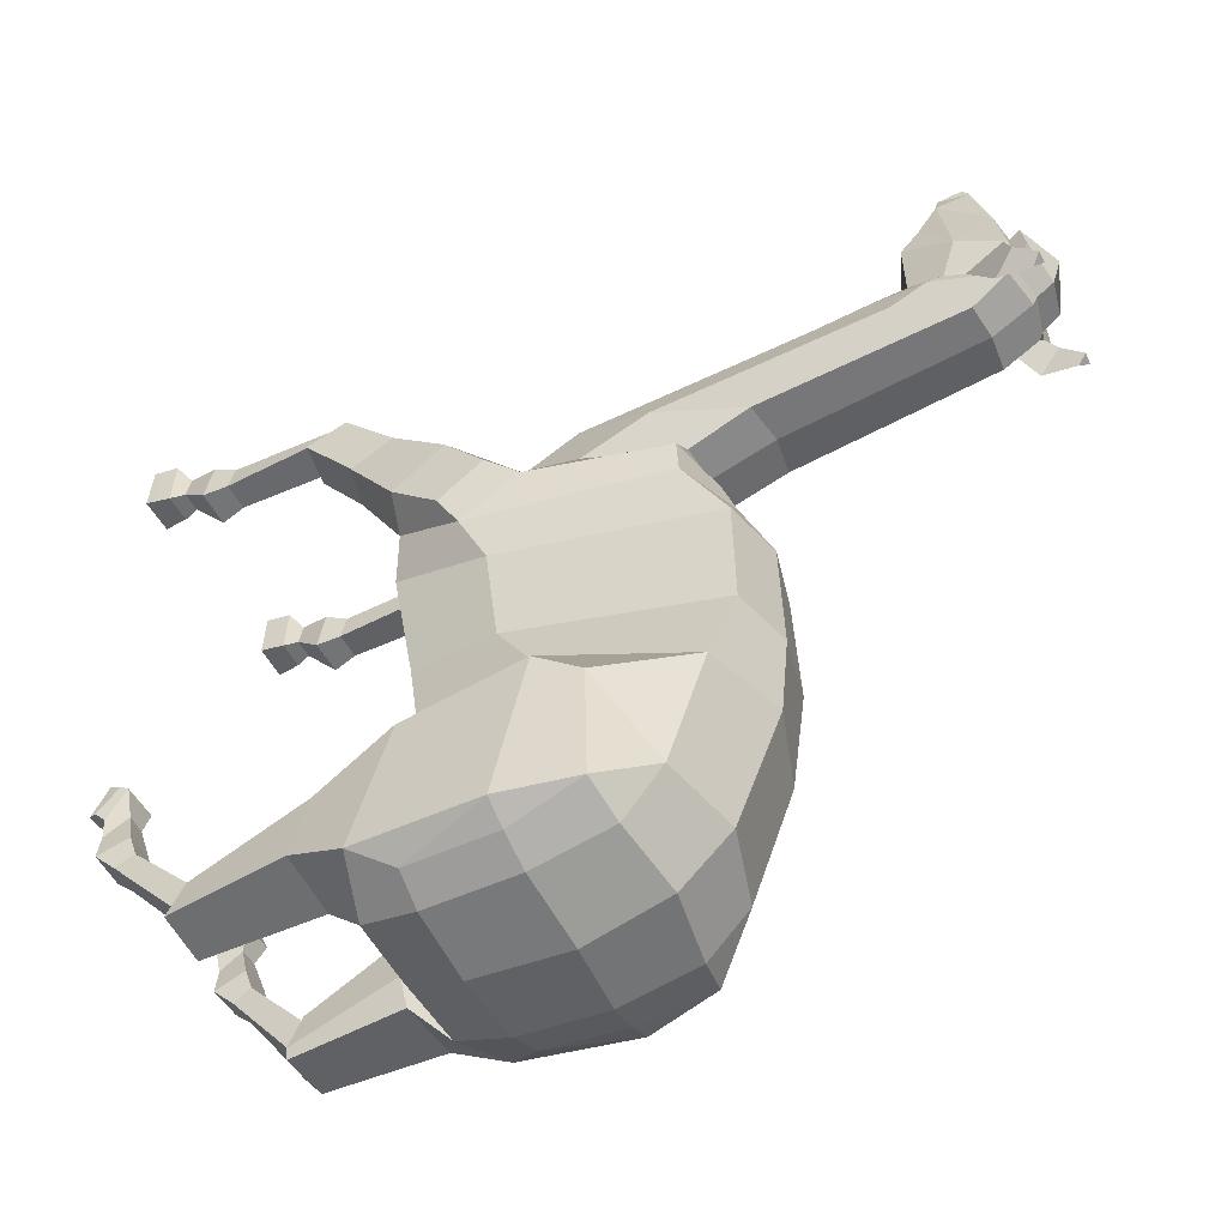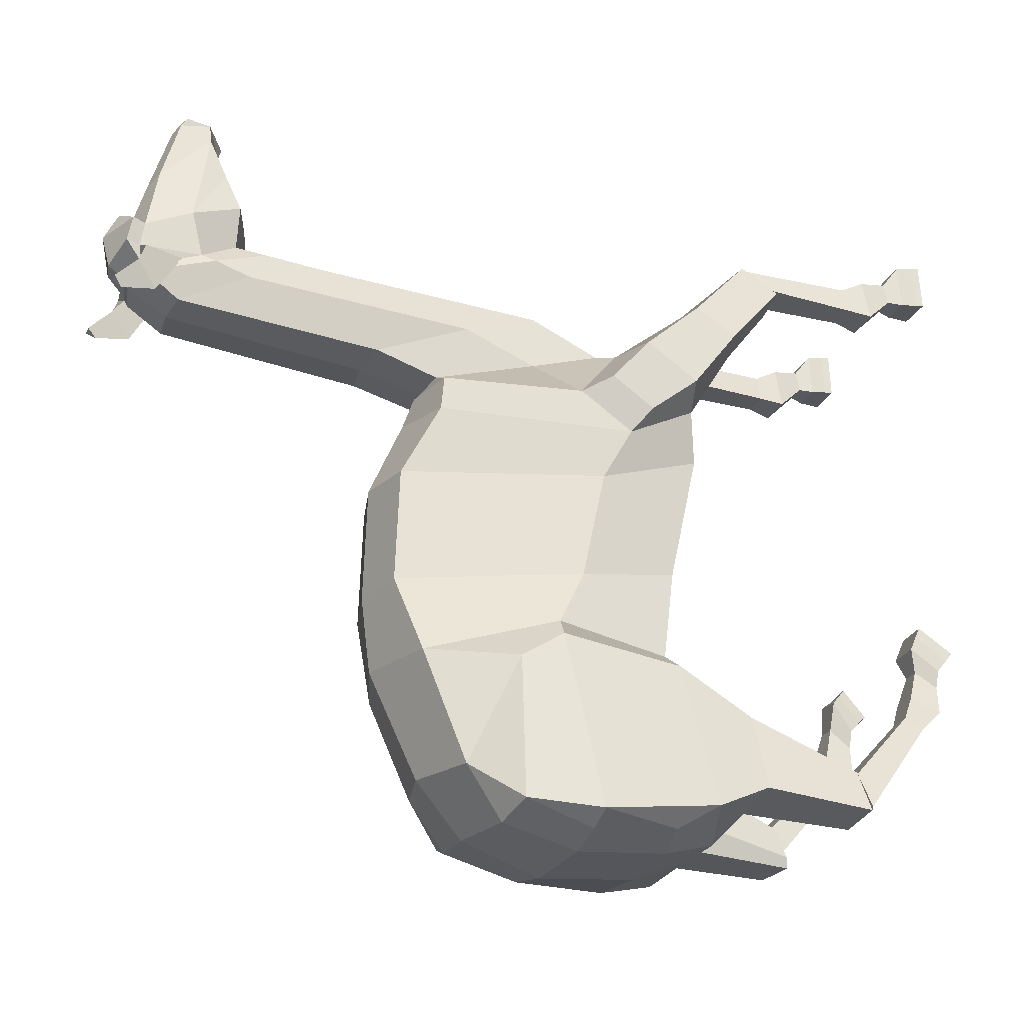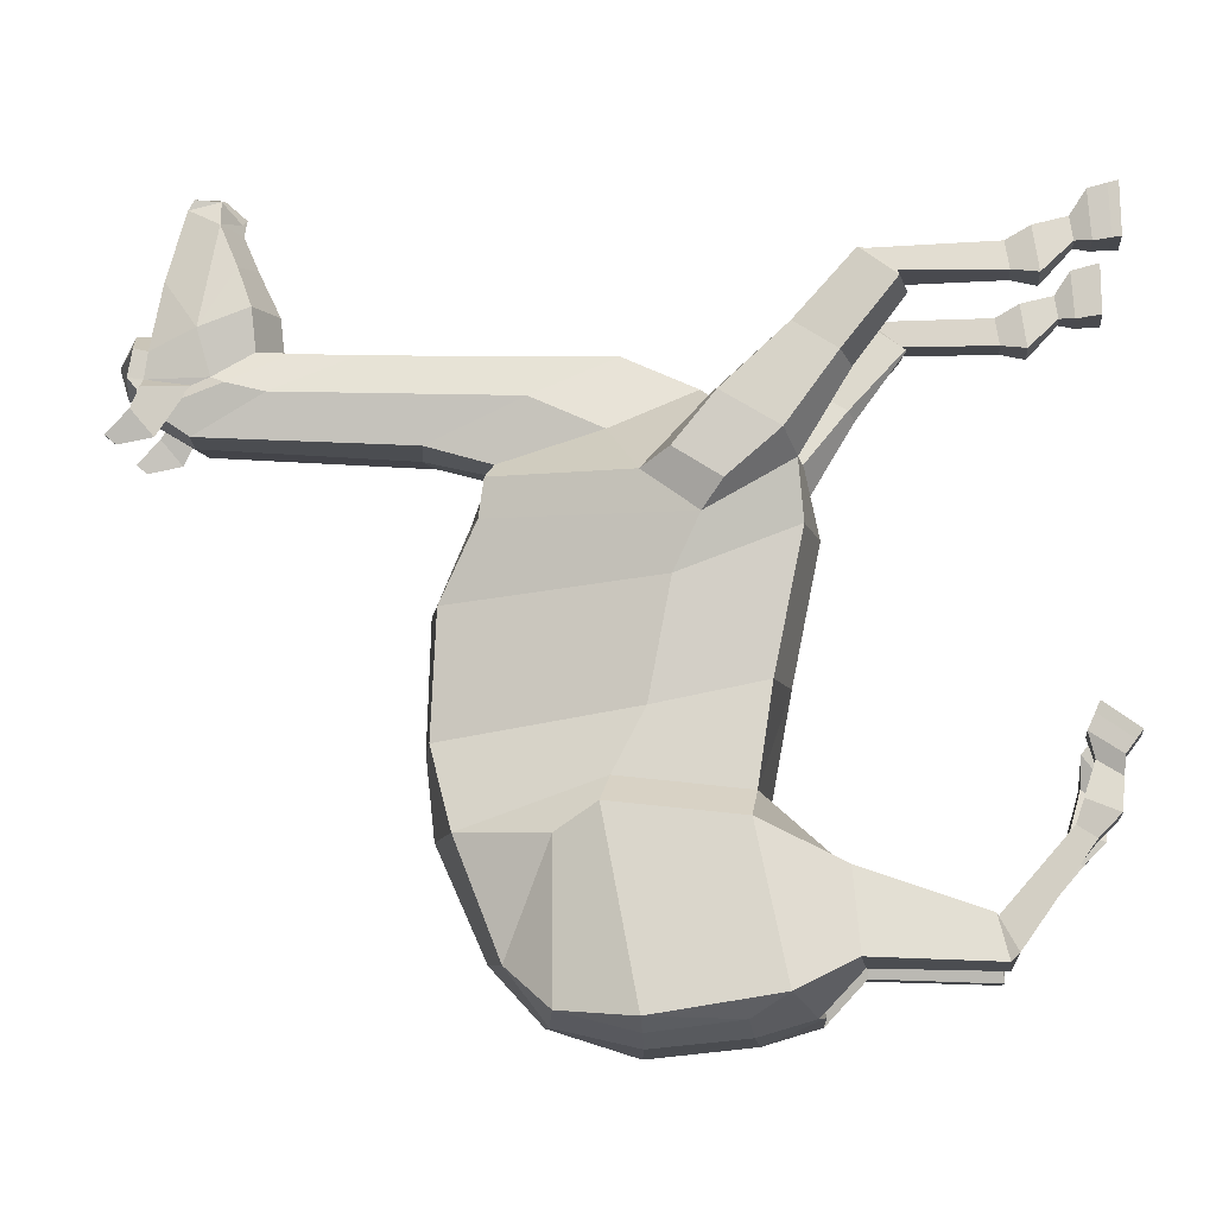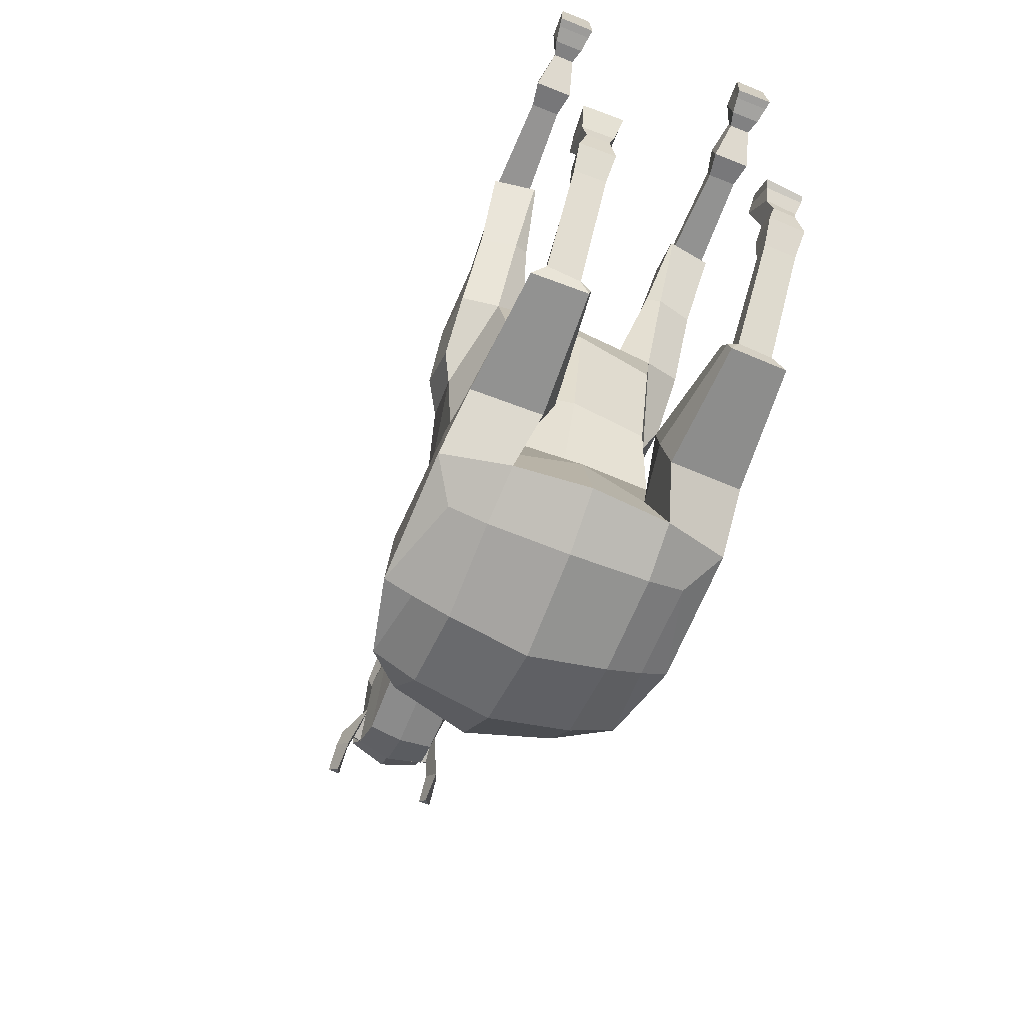
<metadata>
{"format":"obj","ext":"obj","renderer":"f3d","projection":"perspective","resolution":1024,"background":"white","views":[{"elev":-50.9,"azim":117.3,"up":"+Z"},{"elev":-26.9,"azim":-111.5,"up":"+Z"},{"elev":-12.3,"azim":-84.2,"up":"+Z"},{"elev":-67.4,"azim":-21.8,"up":"+Z"}]}
</metadata>
<code>
o Llama_Cylinder
v 0.4542 1.542 -0.3819
v 0.4679 1.767 -1.689
v 0.5454 2.128 -0.6112
v 0.5676 2.423 -1.597
v 0.3349 3.363 -0.7197
v 0.4422 3.26 -1.862
v 0.4331 1.669 -1.131
v 0.5221 2.197 -1.227
v 0.3444 3.38 -1.413
v 0.3827 1.662 -2.175
v 0.3492 1.284 -2.53
v 0.3994 3.019 -2.436
v 0.401 3.127 -0.3254
v 0.6249 1.998 -0.3407
v 0.3123 1.625 0.04597
v 0.4191 1.508 -2.764
v 0.7368 1.298 -2.512
v 0.4105 2.798 -2.722
v 0.4352 1.815 -2.831
v 0.4292 2.35 -2.83
v 0.2711 3.478 0.1358
v 0.4014 3.115 -0.1096
v 0.6165 2.347 -0.1332
v 0.3722 2.01 0.3049
v 0.25 3.109 0.0295
v 0.378 2.555 0.1432
v 0.2465 2.073 0.3885
v 0.6988 1.786 -1.845
v 0.7007 2.489 -1.743
v 0.625 2.732 -1.879
v 0.7736 1.623 -2.653
v 0.6483 2.76 -2.621
v 0.7673 2.34 -2.656
v 0.6342 1.831 -2.749
v 0.6229 2.343 -2.742
v 0.6572 1.334 -2.076
v 0.3084 1.326 -2.08
v 0.2892 1.268 -2.373
v 0.254 2.48 0.5737
v 0.5928 0.7148 -2.327
v 0.4351 0.7063 -2.33
v 0.4282 0.6058 -2.439
v 0.6149 0.6156 -2.43
v 0.5933 0.2987 -1.899
v 0.4474 0.2949 -1.9
v 0.4408 0.1953 -1.967
v 0.6136 0.1998 -1.966
v 0.6033 0.2583 -1.774
v 0.4357 0.2539 -1.776
v 0.4297 0.07937 -1.85
v 0.6282 0.08456 -1.848
v 0.5912 0.05723 -1.307
v 0.4125 0.1145 -1.312
v 0.4095 -0.027 -1.474
v 0.6141 -0.01663 -1.515
v 0.4653 0.06516 -1.674
v 0.4652 0.1976 -1.578
v 0.5693 0.2006 -1.574
v 0.5894 0.068 -1.673
v 0.4353 0.06184 -1.572
v 0.4068 0.1919 -1.408
v 0.59 0.1723 -1.377
v 0.6077 0.07358 -1.567
v 0.4942 1.566 -0.05467
v 0.7055 1.63 0.03767
v 0.696 1.909 -0.2
v 0.7212 1.946 0.2313
v 0.7127 2.181 -0.03996
v 0.5193 0.5233 0.798
v 0.6836 0.5231 0.8001
v 0.6671 0.547 0.954
v 0.5282 0.5473 0.9536
v 0.6862 0.415 1.022
v 0.5061 0.4154 1.022
v 0.4947 0.3811 0.7735
v 0.7078 0.3806 0.7742
v 0.6919 -0.01169 1.235
v 0.5123 -0.01293 1.235
v 0.4991 -0.01343 0.9445
v 0.7078 -0.01551 0.9422
v 0.5414 0.2117 0.9431
v 0.5485 0.2311 1.074
v 0.6481 0.2308 1.075
v 0.6593 0.2115 0.9434
v 0.5172 0.1263 0.9329
v 0.5108 0.144 1.198
v 0.6917 0.1451 1.197
v 0.6845 0.1257 0.9324
v 0.6505 1.219 0.9459
v 0.6979 1.064 0.8098
v 0.4991 1.039 0.8009
v 0.509 1.217 0.9479
v 0.5066 0.03579 0.9434
v 0.512 0.04136 1.223
v 0.692 0.0426 1.222
v 0.6997 0.03366 0.939
v 0.4203 0.009642 -1.511
v 0.4118 0.1498 -1.358
v 0.596 0.1264 -1.346
v 0.6219 0.0173 -1.513
v 0.3332 2.934 0.3662
v 0.6681 1.257 0.9493
v 0.7229 1.055 0.7785
v 0.4804 1.258 0.9566
v 0.4652 1.019 0.7756
v 0.476 1.015 0.7706
v 0.3662 0.615 -2.489
v 0.3803 0.6813 -2.314
v 0.6415 0.6819 -2.311
v 0.6839 0.6184 -2.541
v 0.381 0.608 -2.555
v 0.2505 4.693 0.2266
v 0.232 3.828 0.6383
v 0.2195 4.369 0.682
v 0.2936 4.587 0.5361
v 0.2729 4.695 0.5018
v 0.2517 4.931 0.4288
v 0.2298 4.18 0.6645
v 0.2617 4.907 0.3781
v 0.1746 4.578 1.386
v 0.2925 4.669 0.8121
v 0.2938 4.385 0.9121
v 0.2233 4.472 1.143
v 0.1194 4.723 1.535
v 0.1175 4.758 1.479
v 0.1667 4.864 1.087
v 0.1253 4.579 1.518
v 0.3238 4.505 0.4958
v 0.3046 4.287 0.4424
v 0.2341 4.932 0.7011
v 0.2448 4.95 0.5477
v 0.3007 4.921 0.4337
v 0.3783 4.939 0.4765
v 0.3609 4.861 0.2136
v 0.3285 4.982 0.3587
v 0.4018 4.981 0.3594
v 0.3613 5.057 0.1783
v 0.3326 5.109 0.2215
v 0.4059 5.108 0.2222
v 0.6749 1.586 0.5821
v 0.6958 1.35 0.4218
v 0.4392 1.613 0.6162
v 0.407 1.327 0.4315
v 0.4867 1.294 0.3951
v 0.2666 5.034 0.5555
v 0.2576 5.007 0.714
v -0.000142 1.475 -0.3664
v -5e-06 1.825 -1.646
v -0.4557 1.542 -0.3833
v -0.4679 1.785 -1.692
v -0.554 2.182 -0.64
v -0.5781 2.48 -1.625
v -0.3446 3.364 -0.7331
v -0.4818 3.257 -1.878
v -0.004914 3.447 -0.7203
v -0.02041 3.415 -1.868
v -1e-06 1.63 -1.123
v -0.4329 1.703 -1.147
v -0.5209 2.308 -1.279
v -0.3555 3.392 -1.422
v -0.00581 3.467 -1.417
v -0 1.592 -2.161
v -0.3827 1.671 -2.174
v -0.349 1.289 -2.533
v -0.502 3.003 -2.517
v -0.05381 3.136 -2.481
v -0.4195 3.153 -0.3114
v -0.6294 2.033 -0.3512
v -0.3123 1.624 0.04637
v -0 1.624 0.03764
v -0.4221 1.511 -2.772
v -0.002734 1.485 -2.742
v -0.7367 1.304 -2.509
v -0.4581 2.782 -2.809
v -0.4389 1.812 -2.861
v 0.00133 1.807 -2.88
v 0.002324 2.381 -2.937
v -0.4387 2.334 -2.911
v -0.1907 3.478 0.1358
v -0.4023 3.127 -0.09413
v -0.6068 2.337 -0.127
v -0.3718 2.009 0.3038
v 0.003647 2.006 0.3238
v -0.1913 3.106 0.02476
v -0.3061 2.527 0.1657
v -0.1949 2.063 0.3876
v 0.02108 2.098 0.4156
v -0.6989 1.8 -1.845
v -0.7229 2.517 -1.766
v -0.6658 2.746 -1.909
v -0.7788 1.625 -2.668
v -0.705 2.738 -2.742
v -0.8003 2.319 -2.777
v -0.6426 1.828 -2.786
v -0.645 2.324 -2.846
v -0.6571 1.343 -2.074
v -0.3082 1.335 -2.077
v -0.2889 1.276 -2.375
v -0.1743 2.47 0.5808
v 0.03921 2.391 0.5836
v -0.5936 0.6857 -2.333
v -0.4354 0.691 -2.331
v -0.4284 0.5972 -2.452
v -0.6165 0.5764 -2.487
v -0.5932 0.3002 -1.895
v -0.4472 0.2964 -1.897
v -0.4406 0.1972 -1.965
v -0.6135 0.2016 -1.963
v -0.6033 0.2589 -1.771
v -0.4356 0.2546 -1.772
v -0.4296 0.08055 -1.848
v -0.6281 0.08569 -1.845
v -0.6111 0.1672 -1.311
v -0.4217 0.1622 -1.313
v -0.4154 -0.03069 -1.459
v -0.6397 -0.02488 -1.457
v -0.4654 0.06486 -1.672
v -0.4682 0.1945 -1.588
v -0.5729 0.1972 -1.587
v -0.5894 0.06807 -1.671
v -0.4383 0.05561 -1.572
v -0.4207 0.2281 -1.458
v -0.6116 0.2331 -1.456
v -0.6148 0.06018 -1.57
v -0.4943 1.568 -0.05803
v -0 1.553 0.02331
v -0.7055 1.63 0.03828
v -0.6973 1.918 -0.2056
v -0.7212 1.946 0.2312
v -0.7093 2.175 -0.04351
v -0.5193 0.5236 0.8
v -0.6836 0.5231 0.7996
v -0.6671 0.5471 0.9539
v -0.5282 0.5474 0.9535
v -0.6862 0.4151 1.022
v -0.5061 0.4155 1.022
v -0.4947 0.3812 0.7733
v -0.7078 0.3807 0.774
v -0.6921 -0.01204 1.235
v -0.512 -0.01224 1.235
v -0.4986 -0.0136 0.9442
v -0.7074 -0.01562 0.9419
v -0.5414 0.2118 0.943
v -0.5486 0.231 1.075
v -0.6481 0.2309 1.075
v -0.6593 0.2115 0.9433
v -0.5175 0.1265 0.9335
v -0.5104 0.1447 1.197
v -0.6921 0.1443 1.197
v -0.6842 0.1257 0.9317
v -0.6505 1.22 0.9452
v -0.6979 1.065 0.8093
v -0.4991 1.04 0.8004
v -0.509 1.218 0.9476
v -0.02367 2.856 -2.786
v -0.5061 0.03559 0.9428
v -0.5116 0.04207 1.222
v -0.6923 0.04204 1.222
v -0.6993 0.03356 0.9385
v -0.4247 0.004236 -1.505
v -0.4213 0.1889 -1.371
v -0.6113 0.1938 -1.369
v -0.6296 0.009545 -1.503
v 0.000314 3.179 -0.04454
v 0.03052 3.131 0.01982
v -0.01061 3.252 -0.2537
v -0.2528 2.934 0.3662
v 0.04018 3.516 0.1146
v -0.6681 1.258 0.949
v -0.7229 1.056 0.7779
v -0.4804 1.259 0.9563
v -0.4652 1.02 0.7751
v -0.476 1.015 0.7701
v -0.3661 0.6154 -2.491
v -0.3801 0.6826 -2.307
v -0.6414 0.6806 -2.304
v -0.6835 0.6238 -2.535
v -0.3808 0.6122 -2.555
v 0.04558 4.713 0.2181
v -0.166 4.691 0.2237
v -0.1516 3.828 0.6383
v 0.04018 3.734 0.6499
v -0.1413 4.364 0.6754
v -0.2134 4.581 0.5275
v -0.1935 4.687 0.4909
v -0.1747 4.924 0.4178
v 0.03911 4.256 0.7265
v -0.1495 4.177 0.6601
v -0.1811 4.899 0.367
v -0.1731 4.566 1.369
v -0.2385 4.656 0.7906
v -0.232 4.372 0.894
v 0.03297 4.277 0.9141
v 0.004741 4.481 1.361
v -0.1894 4.461 1.125
v -0.1428 4.714 1.522
v -0.1379 4.749 1.467
v -0.1549 4.856 1.071
v 0.006751 4.898 1.056
v -0.01089 4.777 1.471
v -0.01301 4.742 1.539
v -0.1369 4.57 1.505
v -0.008515 4.586 1.559
v 0.001309 4.49 1.426
v 0.001218 4.462 1.448
v 0.04018 4.14 0.6768
v -0.2421 4.501 0.4893
v -0.2234 4.286 0.4383
v 0.03994 4.951 0.3597
v 0.01758 4.397 1.165
v -0.1804 4.922 0.6857
v -0.1762 4.942 0.5356
v 0.03814 4.975 0.411
v -0.2236 4.912 0.4202
v -0.304 4.927 0.459
v -0.27 4.849 0.1976
v -0.2489 4.972 0.3438
v -0.3221 4.968 0.3409
v -0.2738 5.045 0.1618
v -0.2489 5.098 0.2061
v -0.3221 5.094 0.2033
v -0.6749 1.586 0.582
v -0.6958 1.35 0.4217
v -0.4389 1.613 0.616
v -0.4069 1.327 0.4314
v -0.4867 1.294 0.395
v 0.02214 4.959 0.8315
v -0.2008 5.025 0.5425
v -0.2032 4.998 0.6999
v 0.0247 5.127 0.6598
v 0.03412 5.076 0.4858
v 0.01976 5.045 0.8325
f 157 148 2 7
f 7 2 4 8
f 8 4 6 9
f 9 6 156 161
f 5 9 161 155
f 5 155 266 13
f 3 8 9 5
f 1 7 8 3
f 147 157 7 1
f 6 4 29 30
f 2 148 162 10
f 2 10 38 37
f 156 6 12 166
f 12 18 255 166
f 16 19 34 31
f 13 266 264 22
f 28 2 37 36
f 18 12 32
f 3 5 13 14
f 1 3 14 64
f 147 1 64 226
f 28 31 33 29
f 19 20 35 34
f 176 19 16 172
f 177 20 19 176
f 162 172 16 10
f 14 13 22 23
f 170 15 24 183
f 23 22 25 26
f 24 23 26 27
f 22 264 265 25
f 183 24 27 187
f 29 33 32 30
f 28 36 17 31
f 34 35 33
f 31 34 33
f 33 35 32
f 20 18 32 35
f 4 2 28 29
f 109 108 41 40
f 108 107 42 41
f 109 40 43 110
f 16 31 17 11
f 27 26 101 39
f 10 16 11 38
f 26 25 21 101
f 107 111 42
f 187 27 39 200
f 25 265 268 21
f 30 12 6
f 64 14 66 65
f 226 64 15 170
f 65 66 68 67
f 23 24 67 68
f 14 23 68 66
f 32 12 30
f 104 105 91 92
f 103 102 89 90
f 103 90 91 106
f 106 91 105
f 104 92 89 102
f 255 18 20 177
f 111 110 43 42
f 142 104 102 140
f 144 106 105 143
f 141 103 106 144
f 141 140 102 103
f 142 143 105 104
f 11 17 110 111
f 38 11 111 107
f 36 109 110 17
f 37 38 107 108
f 36 37 108 109
f 200 39 113 282
f 101 21 112 129
f 39 101 129 113
f 21 268 279 112
f 306 118 114 287
f 128 119 117 116 115
f 119 309 313 117
f 118 128 115 114
f 131 117 145
f 113 129 128 118
f 112 279 309 119
f 129 112 119 128
f 282 113 118 306
f 24 15 143 142
f 65 67 140 141
f 65 141 144 64
f 64 144 143 15
f 24 142 140 67
f 327 130 146 332
f 330 146 145 331
f 332 146 330
f 130 131 145 146
f 117 313 331 145
f 157 158 150 148
f 158 159 152 150
f 159 160 154 152
f 160 161 156 154
f 153 155 161 160
f 153 167 266 155
f 151 153 160 159
f 149 151 159 158
f 147 149 158 157
f 154 190 189 152
f 150 163 162 148
f 150 197 198 163
f 156 166 165 154
f 165 166 255 174
f 171 191 194 175
f 167 180 264 266
f 188 196 197 150
f 174 192 165
f 151 168 167 153
f 149 225 168 151
f 147 226 225 149
f 188 189 193 191
f 175 194 195 178
f 176 172 171 175
f 177 176 175 178
f 162 163 171 172
f 168 181 180 167
f 170 183 182 169
f 181 185 184 180
f 182 186 185 181
f 180 184 265 264
f 183 187 186 182
f 189 190 192 193
f 188 191 173 196
f 194 193 195
f 191 193 194
f 193 192 195
f 178 195 192 174
f 152 189 188 150
f 276 201 202 275
f 275 202 203 274
f 276 277 204 201
f 171 164 173 191
f 186 199 267 185
f 163 198 164 171
f 185 267 179 184
f 274 203 278
f 187 200 199 186
f 184 179 268 265
f 190 154 165
f 225 227 228 168
f 226 170 169 225
f 227 229 230 228
f 181 230 229 182
f 168 228 230 181
f 192 190 165
f 271 254 253 272
f 270 252 251 269
f 270 273 253 252
f 273 272 253
f 271 269 251 254
f 255 177 178 174
f 278 203 204 277
f 324 322 269 271
f 326 325 272 273
f 323 326 273 270
f 323 270 269 322
f 324 271 272 325
f 164 278 277 173
f 198 274 278 164
f 196 173 277 276
f 197 275 274 198
f 196 276 275 197
f 200 282 281 199
f 267 308 280 179
f 199 281 308 267
f 179 280 279 268
f 306 287 283 288
f 307 284 285 286 289
f 289 286 313 309
f 288 283 284 307
f 312 328 286
f 281 288 307 308
f 280 289 309 279
f 308 307 289 280
f 282 306 288 281
f 182 324 325 169
f 227 323 322 229
f 227 225 326 323
f 225 169 325 326
f 182 229 322 324
f 327 332 329 311
f 330 331 328 329
f 332 330 329
f 311 329 328 312
f 286 328 331 313
f 42 43 47 46
f 46 47 51 50
f 43 40 44 47
f 41 42 46 45
f 40 41 45 44
f 45 46 50 49
f 44 45 49 48
f 47 44 48 51
f 50 51 59 56
f 51 48 58 59
f 48 49 57 58
f 49 50 56 57
f 56 59 63 60
f 59 58 62 63
f 58 57 61 62
f 57 56 60 61
f 92 72 71 89
f 69 72 92 91
f 69 70 76 75
f 72 69 75 74
f 71 72 74 73
f 70 71 73 76
f 75 76 84 81
f 76 73 83 84
f 73 74 82 83
f 74 75 81 82
f 81 84 88 85
f 84 83 87 88
f 83 82 86 87
f 82 81 85 86
f 89 71 70 90
f 91 90 70 69
f 287 114 122 293
f 115 116 131
f 114 115 121 122
f 121 130 126
f 120 126 125
f 126 299 300 125
f 123 121 120
f 310 123 120 294
f 122 121 123
f 126 120 121
f 293 122 123 310
f 299 126 130 327
f 131 130 121 115
f 203 207 208 204
f 207 211 212 208
f 204 208 205 201
f 202 206 207 203
f 201 205 206 202
f 206 210 211 207
f 205 209 210 206
f 208 212 209 205
f 211 217 220 212
f 212 220 219 209
f 209 219 218 210
f 210 218 217 211
f 217 221 224 220
f 220 224 223 219
f 219 223 222 218
f 218 222 221 217
f 254 251 233 234
f 231 253 254 234
f 231 237 238 232
f 234 236 237 231
f 233 235 236 234
f 232 238 235 233
f 237 243 246 238
f 238 246 245 235
f 235 245 244 236
f 236 244 243 237
f 243 247 250 246
f 246 250 249 245
f 245 249 248 244
f 244 248 247 243
f 251 252 232 233
f 253 231 232 252
f 287 293 292 283
f 284 312 285
f 283 292 291 284
f 291 298 311
f 290 297 298
f 298 297 300 299
f 295 290 291
f 310 294 290 295
f 292 295 291
f 298 291 290
f 293 310 295 292
f 299 327 311 298
f 312 284 291 311
f 98 97 54 53
f 53 54 55 52
f 99 98 53 52
f 100 99 52 55
f 97 100 55 54
f 94 93 79 78
f 78 79 80 77
f 95 94 78 77
f 96 95 77 80
f 93 96 80 79
f 85 88 96 93
f 88 87 95 96
f 87 86 94 95
f 86 85 93 94
f 60 63 100 97
f 63 62 99 100
f 62 61 98 99
f 61 60 97 98
f 125 300 301 124
f 124 301 303 127
f 127 303 305 304
f 304 305 294 120
f 124 127 125
f 304 120 127
f 120 125 127
f 133 116 134 136
f 131 116 133
f 117 131 133 132
f 116 117 132
f 136 134 137 139
f 132 133 136 135
f 116 132 135 134
f 139 137 138
f 135 136 139 138
f 134 135 138 137
f 261 214 215 260
f 214 213 216 215
f 262 213 214 261
f 263 216 213 262
f 260 215 216 263
f 257 240 241 256
f 240 239 242 241
f 258 239 240 257
f 259 242 239 258
f 256 241 242 259
f 247 256 259 250
f 250 259 258 249
f 249 258 257 248
f 248 257 256 247
f 221 260 263 224
f 224 263 262 223
f 223 262 261 222
f 222 261 260 221
f 297 296 301 300
f 296 302 303 301
f 302 304 305 303
f 304 290 294 305
f 296 297 302
f 304 302 290
f 290 302 297
f 315 318 316 285
f 312 315 285
f 286 314 315 312
f 285 314 286
f 318 321 319 316
f 314 317 318 315
f 285 316 317 314
f 321 320 319
f 317 320 321 318
f 316 319 320 317

</code>
